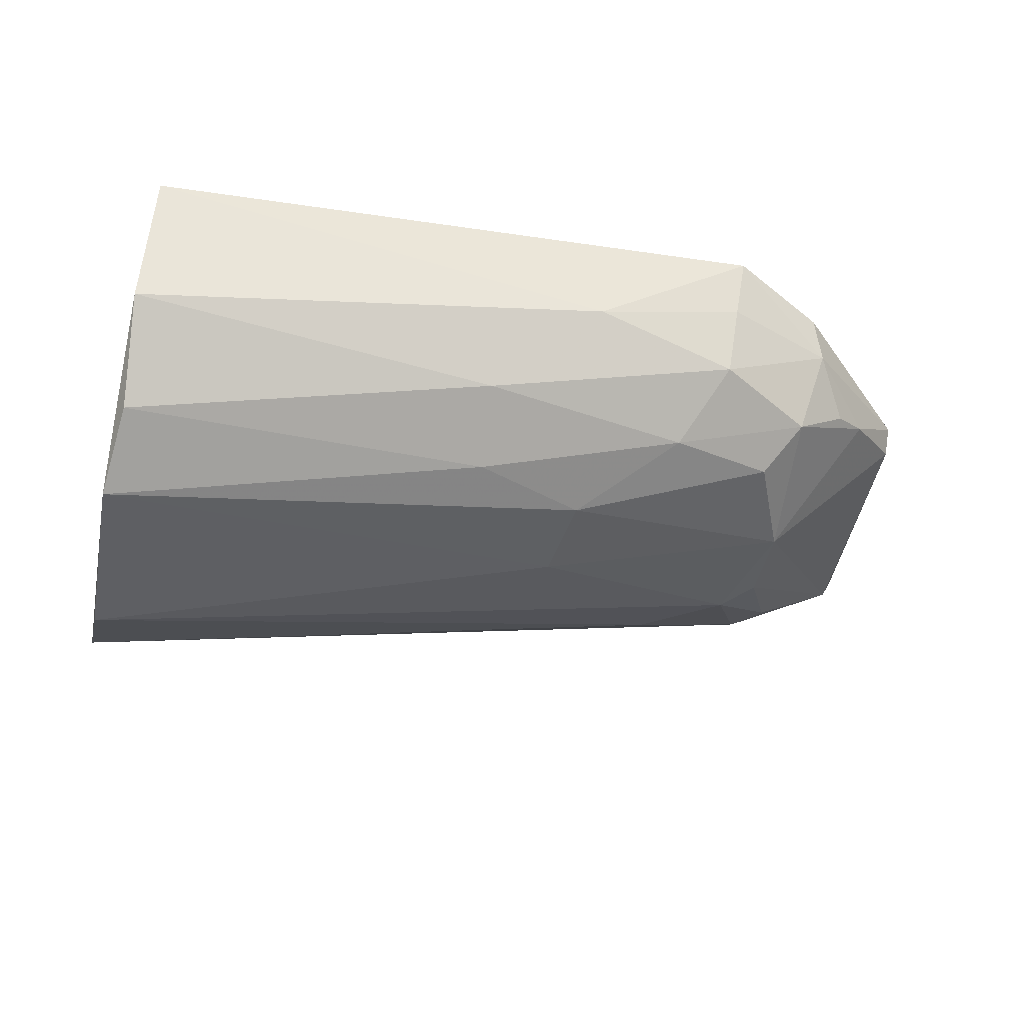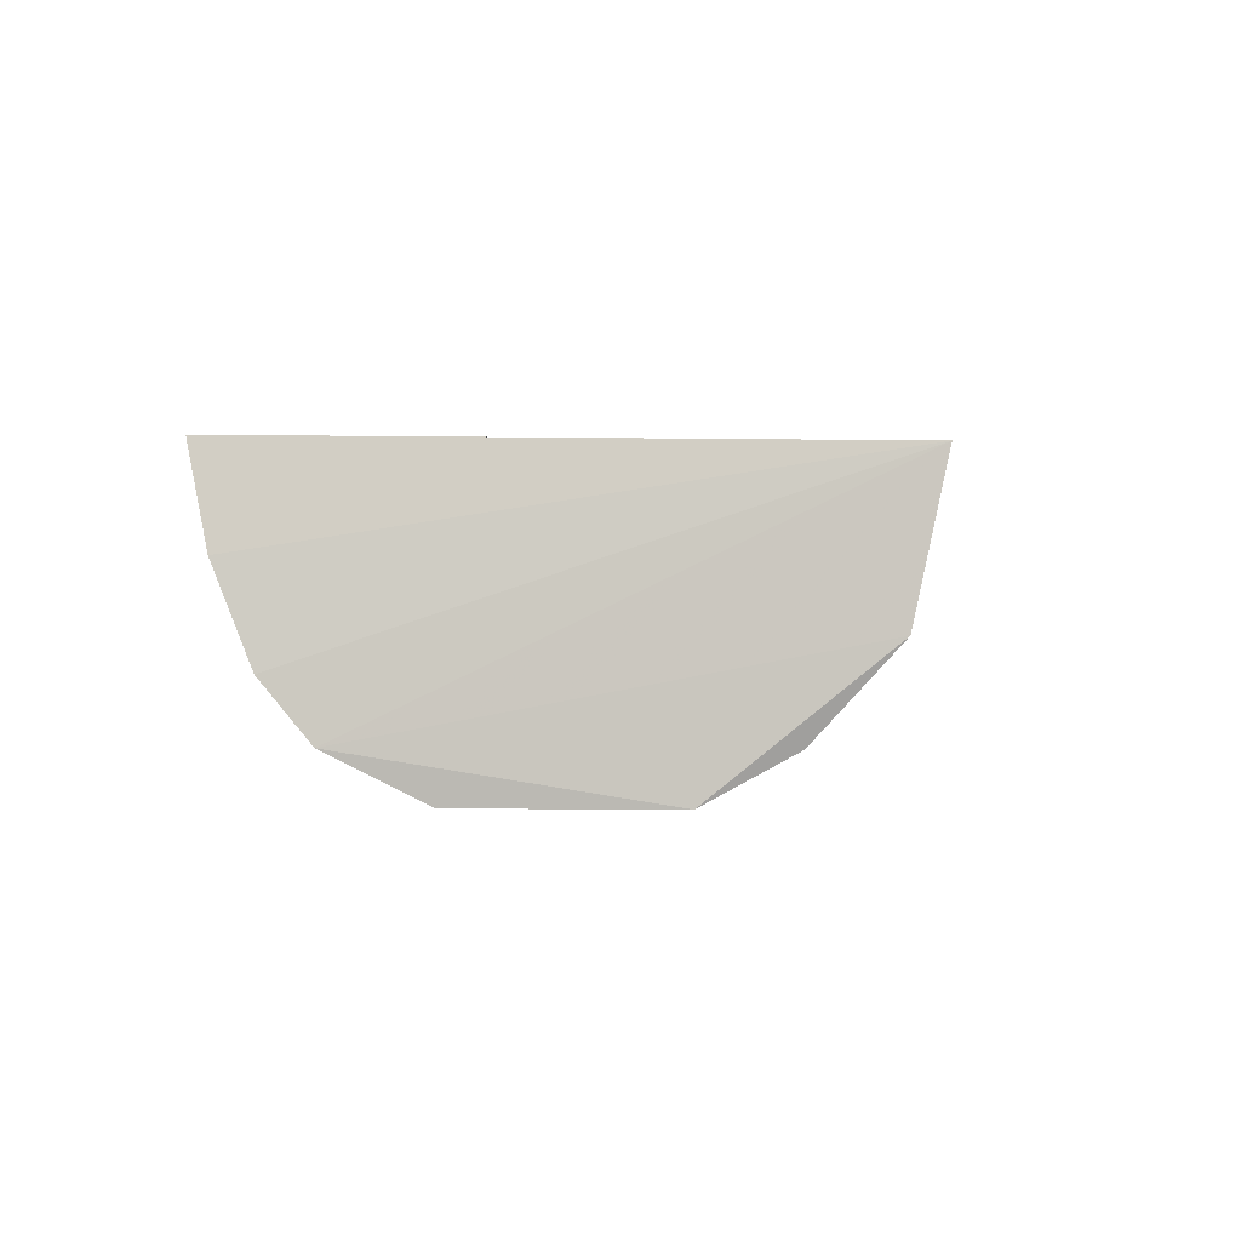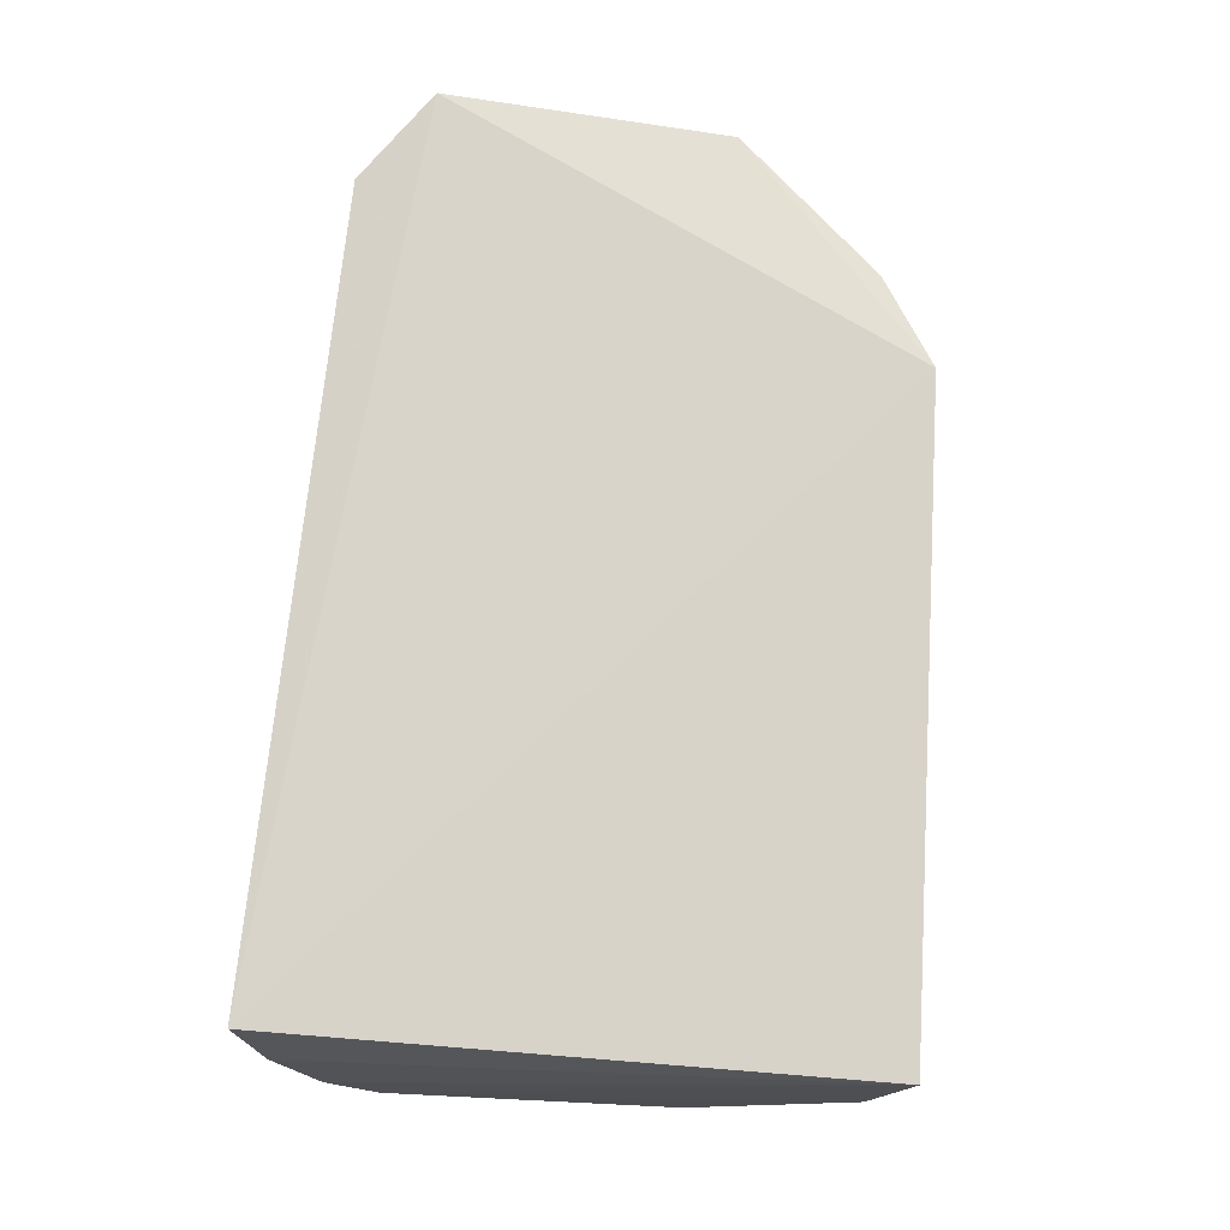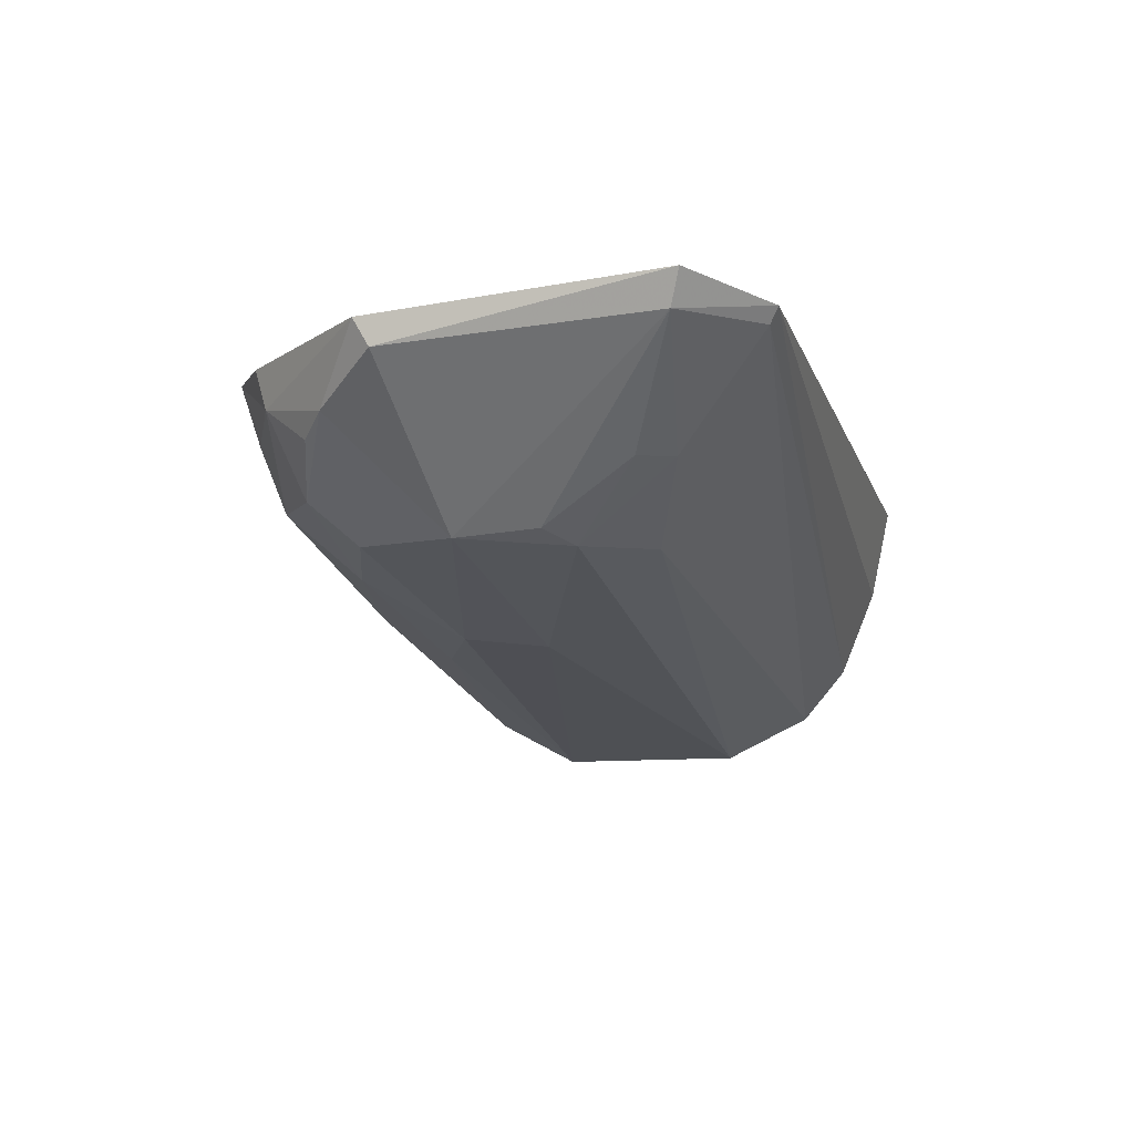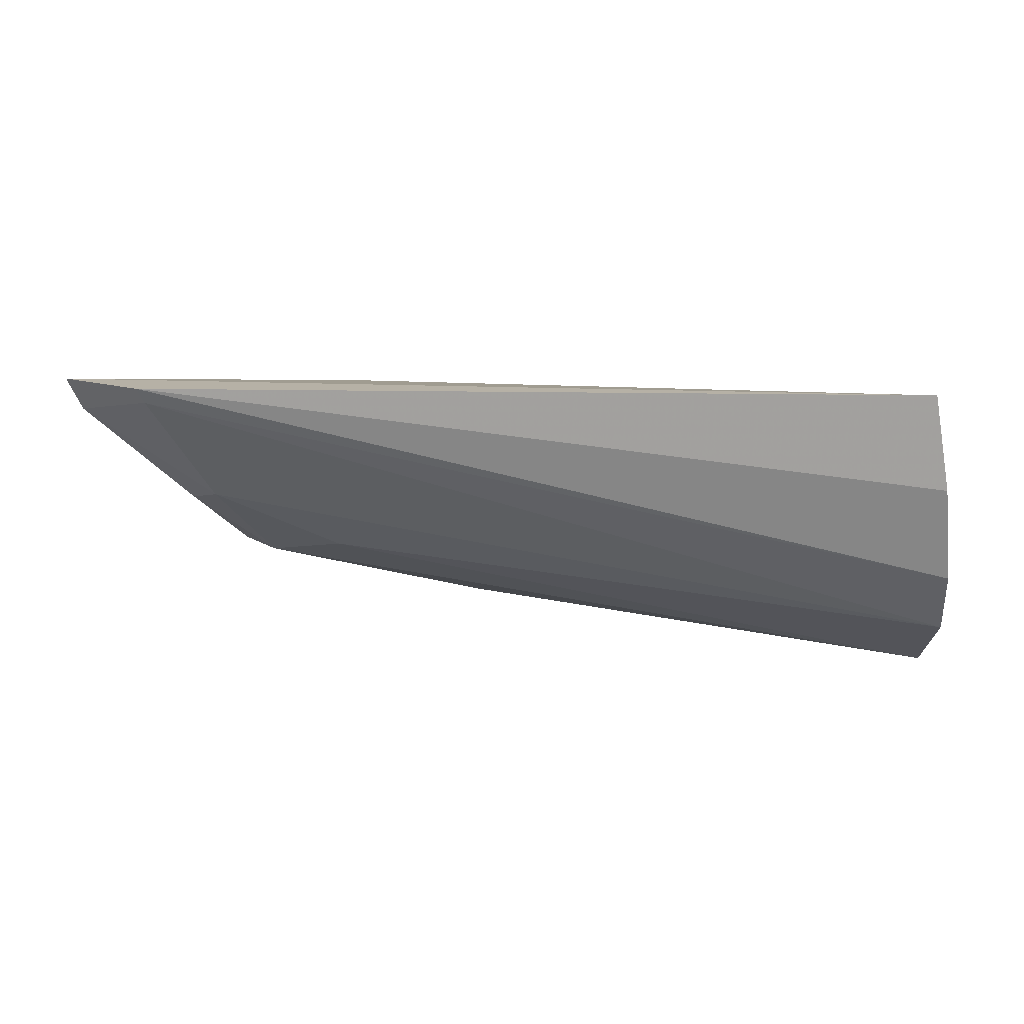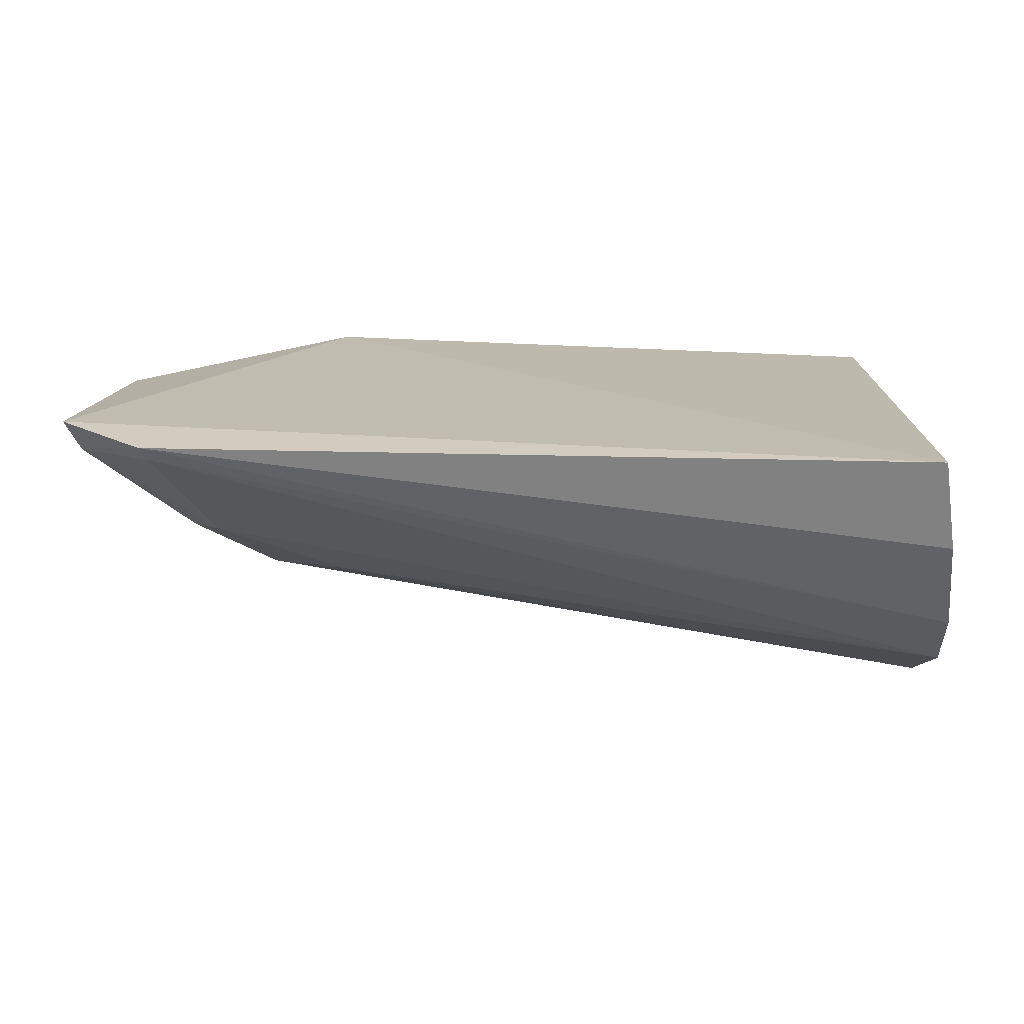
<metadata>
{"format":"obj","ext":"obj","renderer":"f3d","projection":"perspective","resolution":1024,"background":"white","views":[{"elev":-45.4,"azim":170.2,"up":"+Y"},{"elev":-1.3,"azim":95.9,"up":"+Y"},{"elev":73.7,"azim":94.7,"up":"+Y"},{"elev":-11.6,"azim":-76.2,"up":"+Y"},{"elev":3.8,"azim":2.9,"up":"+Y"},{"elev":15.7,"azim":1.1,"up":"+Y"}]}
</metadata>
<code>
v -0.05563 0.06996 0.04419
v -0.05373 0.0519 0.03606
v -0.05579 0.06918 0.0001856
v -0.1039 0.07121 0.00148
v -0.122 0.07123 0.03768
v -0.05469 0.0485 0.0146
v -0.0545 0.06289 0.04252
v -0.05537 0.05824 0.002542
v -0.1101 0.05753 0.01963
v -0.05382 0.05607 0.0396
v -0.1152 0.07044 0.04284
v -0.09182 0.06365 0.002364
v -0.1209 0.06994 0.0161
v -0.05433 0.0485 0.02923
v -0.1147 0.06937 0.04216
v -0.1099 0.06065 0.009123
v -0.1208 0.0679 0.01723
v -0.09078 0.05317 0.02149
v -0.1014 0.05793 0.0323
v -0.1209 0.06888 0.03687
v -0.1028 0.06157 0.004842
v -0.1117 0.0669 0.006625
v -0.1165 0.06519 0.01239
v -0.09195 0.0538 0.01522
v -0.1108 0.06207 0.03532
v -0.1074 0.05713 0.02774
v -0.1033 0.06667 0.002865
v -0.05564 0.05184 0.008454
v -0.111 0.0701 0.005478
v -0.114 0.06393 0.01047
v -0.09939 0.05719 0.009539
v -0.113 0.06175 0.03292
v -0.08347 0.05709 0.006038
v -0.0836 0.05368 0.01165
v -0.1073 0.05788 0.01214
v -0.11 0.05793 0.02585
f 1 3 4
f 5 1 4
f 7 3 1
f 8 3 2
f 8 2 6
f 10 2 3
f 10 3 7
f 11 7 1
f 11 1 5
f 11 10 7
f 12 4 3
f 12 3 8
f 13 5 4
f 14 6 2
f 15 2 10
f 15 10 11
f 17 5 13
f 18 6 14
f 19 14 2
f 20 15 11
f 20 11 5
f 20 17 9
f 20 5 17
f 22 21 16
f 23 16 9
f 23 9 17
f 23 17 13
f 23 13 22
f 24 6 18
f 24 18 9
f 25 19 2
f 25 2 15
f 25 15 20
f 26 18 14
f 26 14 19
f 26 9 18
f 26 19 25
f 27 4 12
f 27 12 21
f 27 22 4
f 27 21 22
f 28 8 6
f 29 22 13
f 29 13 4
f 29 4 22
f 30 23 22
f 30 22 16
f 30 16 23
f 31 16 21
f 32 26 25
f 32 25 20
f 33 8 28
f 33 21 12
f 33 12 8
f 33 31 21
f 34 28 6
f 34 6 24
f 34 24 31
f 34 33 28
f 34 31 33
f 35 31 24
f 35 24 9
f 35 9 16
f 35 16 31
f 36 32 20
f 36 20 9
f 36 9 26
f 36 26 32

</code>
